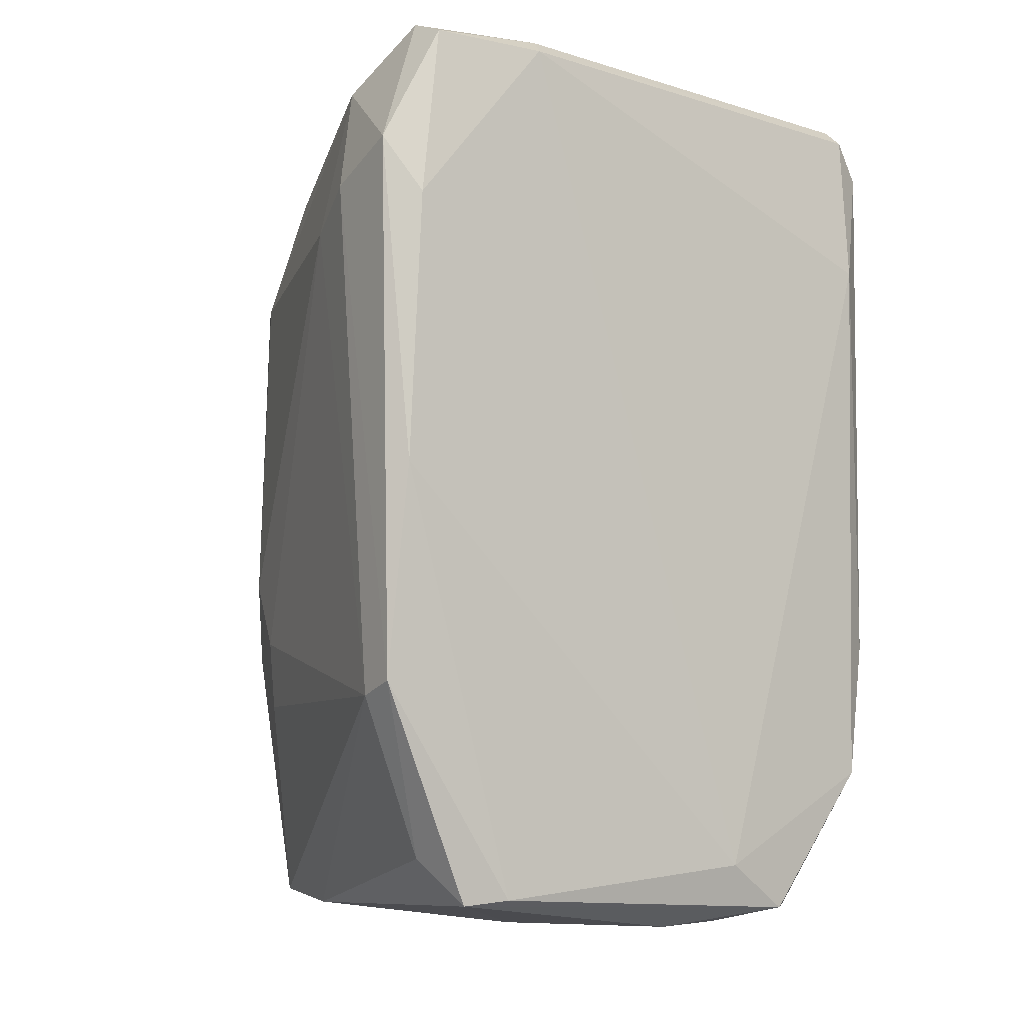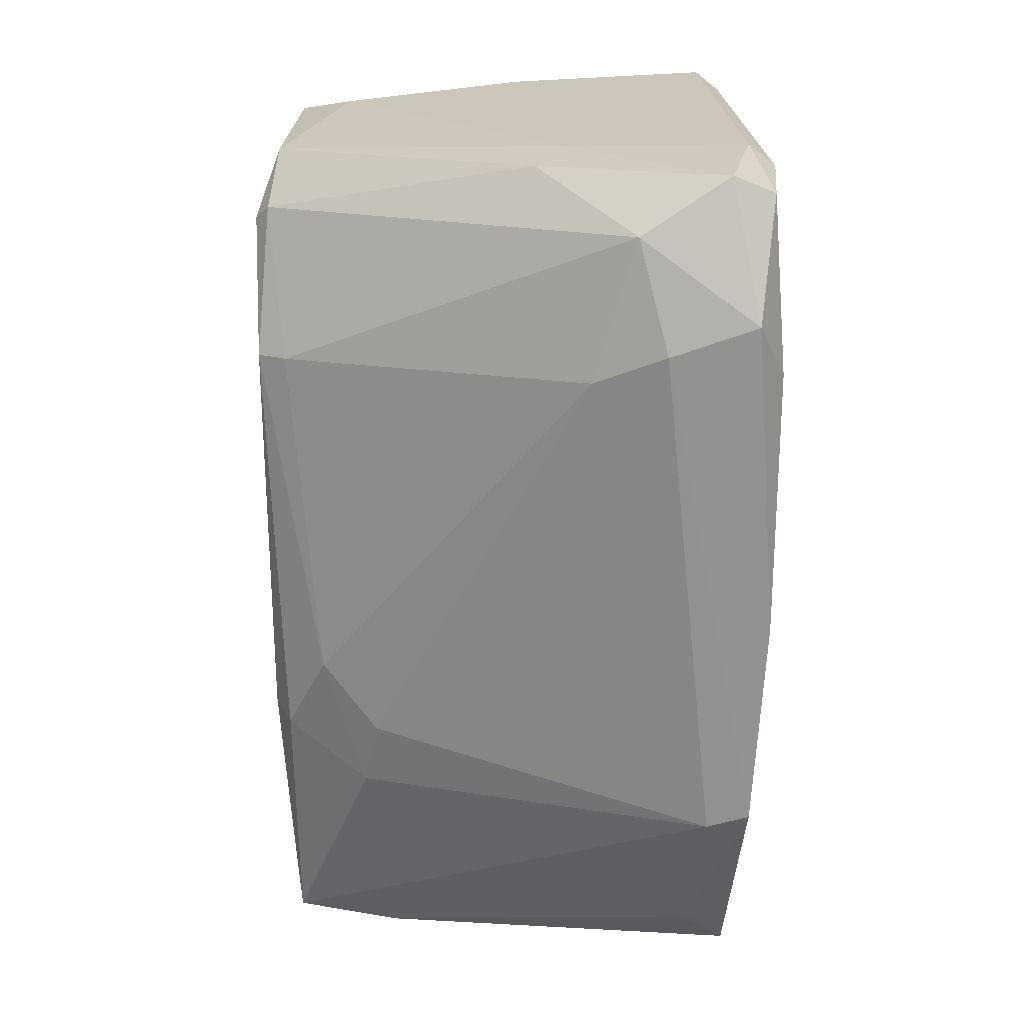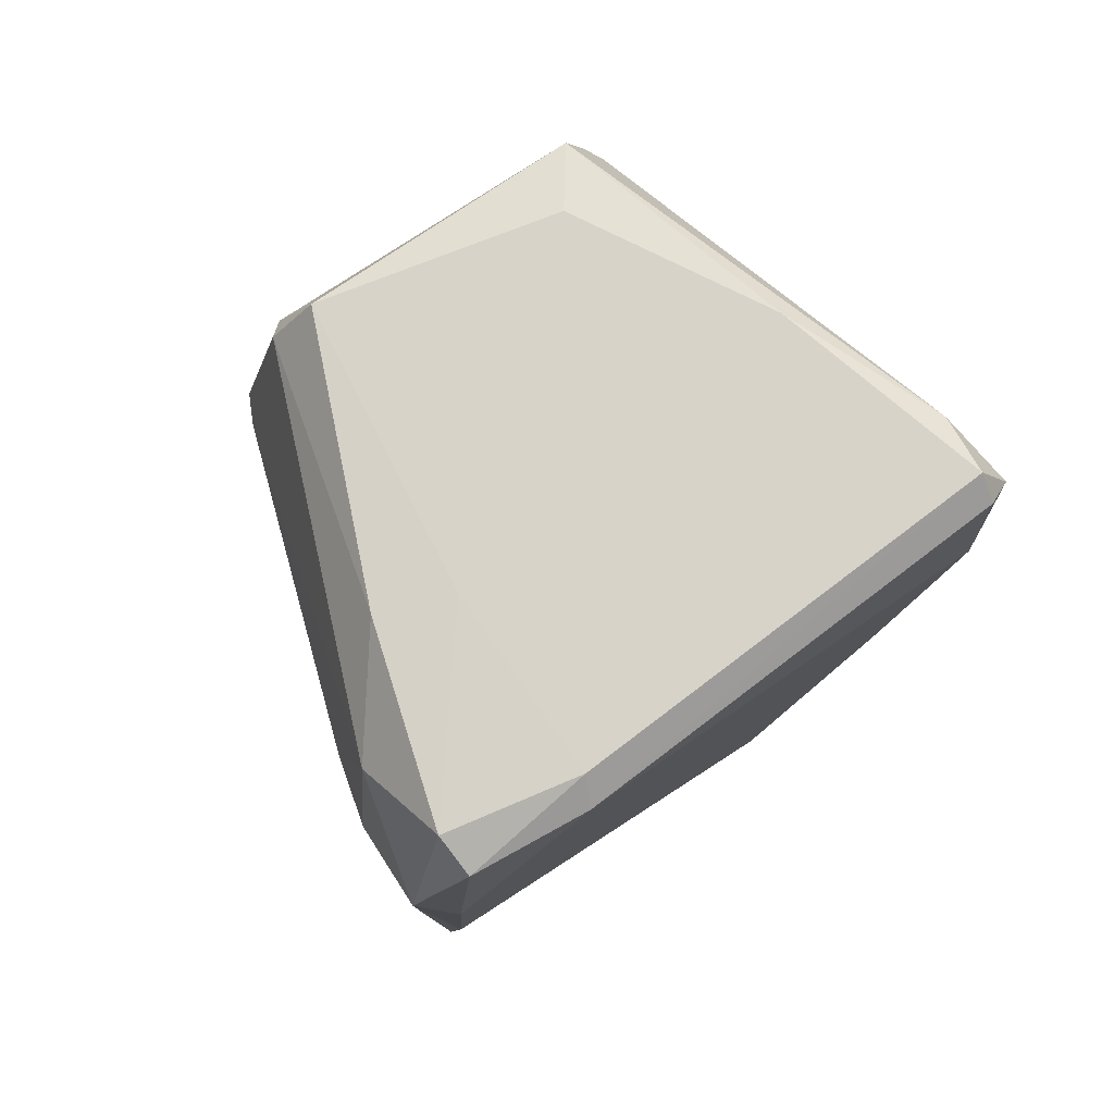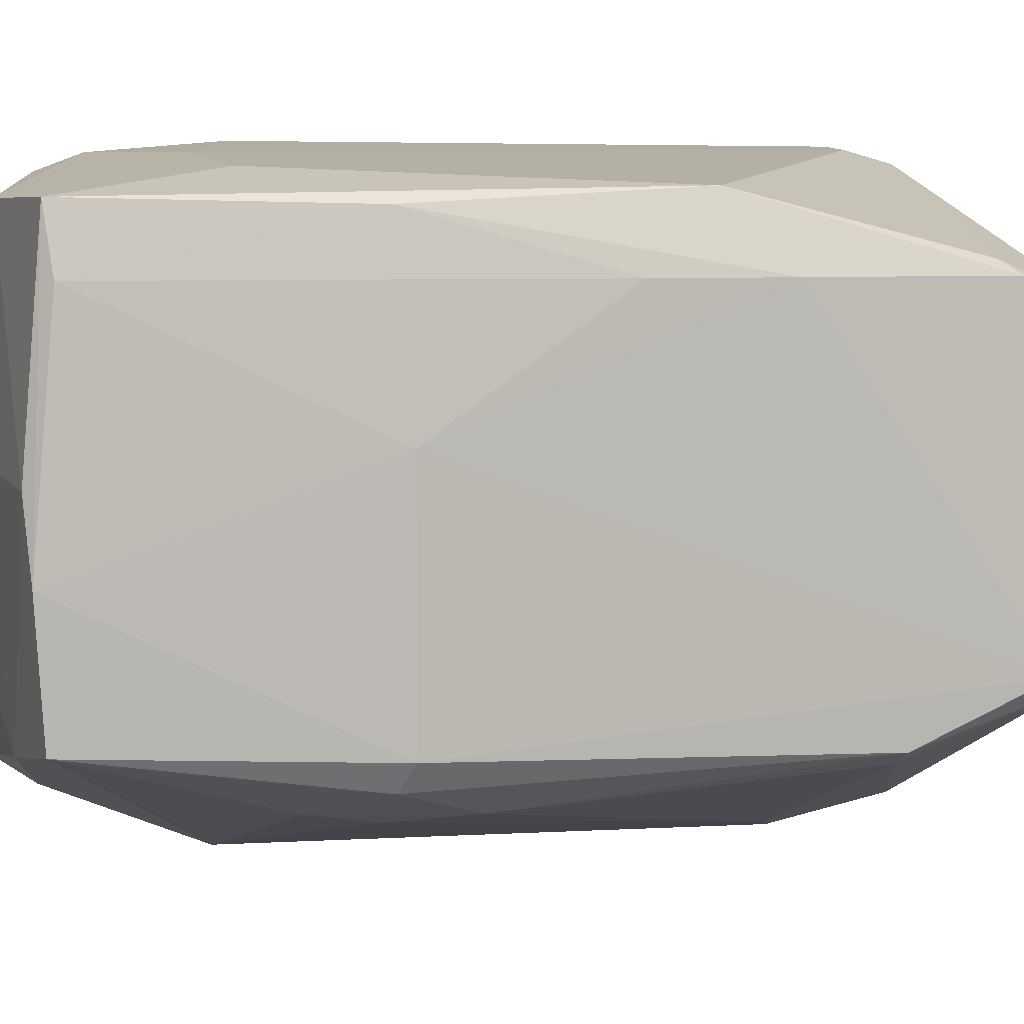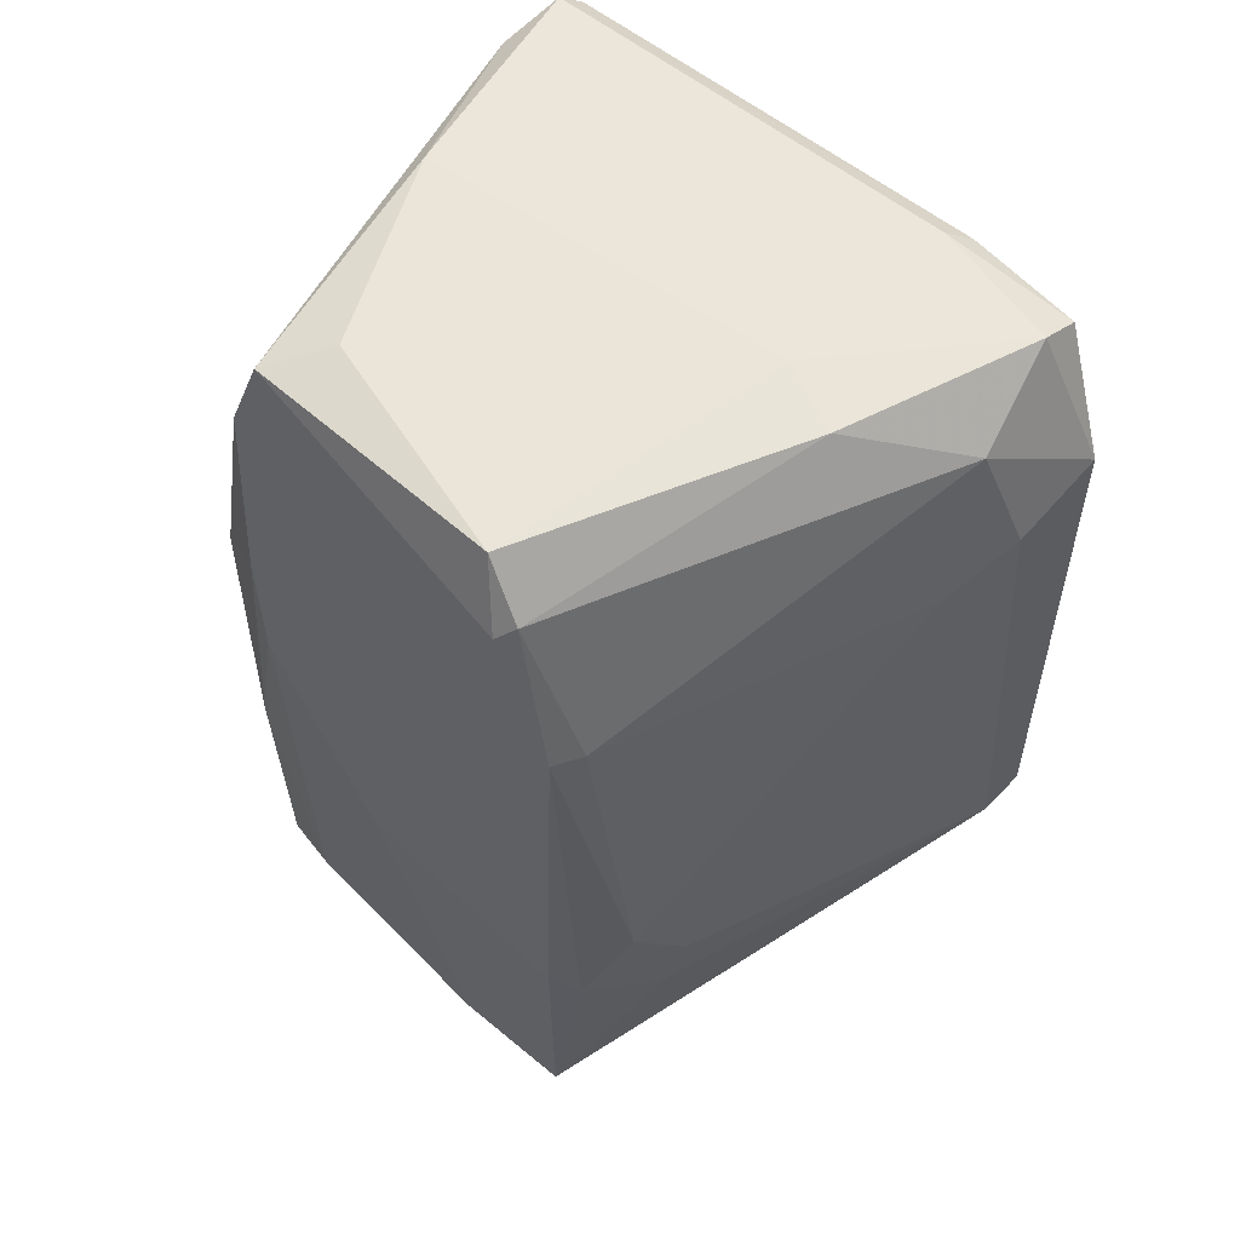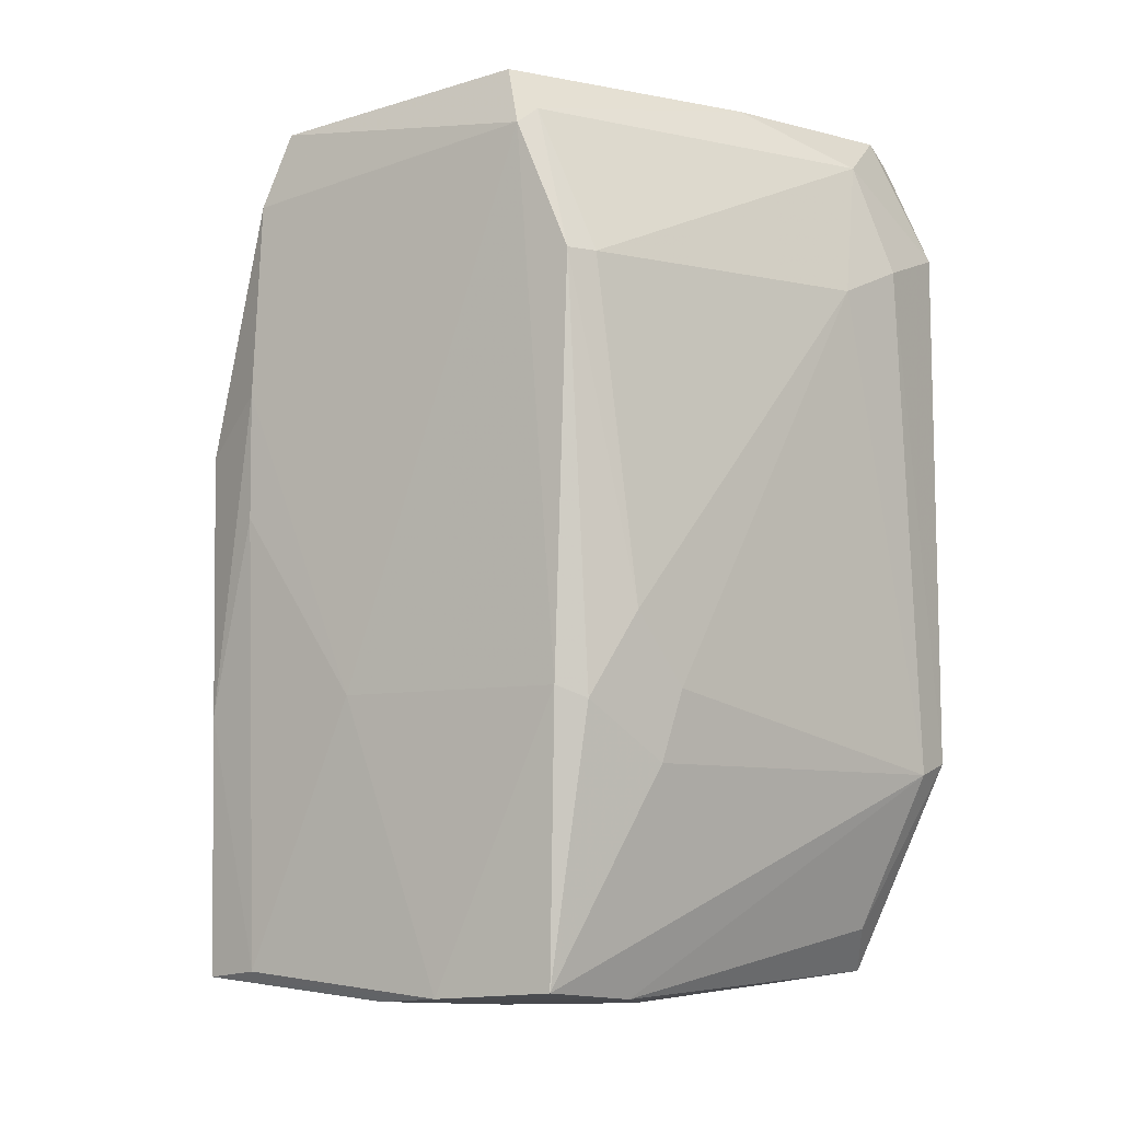
<metadata>
{"format":"obj","ext":"obj","renderer":"f3d","projection":"perspective","resolution":1024,"background":"white","views":[{"elev":-7.4,"azim":-125.2,"up":"+Y"},{"elev":23.3,"azim":179.6,"up":"+Y"},{"elev":79.1,"azim":-125.3,"up":"+Y"},{"elev":5.5,"azim":73.0,"up":"+Z"},{"elev":56.3,"azim":134.5,"up":"+Y"},{"elev":-7.6,"azim":123.0,"up":"+Y"}]}
</metadata>
<code>
o object0
v -375 -298.8 548
v -360.3 -255.1 439.7
v -349.8 -88.45 599
v -327.7 -129.7 444
v -346.8 -315.7 563.3
v -247.2 -311.8 533.7
v -375 -197.5 443
v -247.1 -83.08 496.8
v -371.4 -306.1 475.6
v -368.4 -307.3 464.1
v -248.6 -132.7 472.2
v -306.2 -315.5 537.4
v -302.6 -270.1 598.9
v -313.5 -80.53 467.9
v -266.8 -254.8 465.3
v -245.6 -240.3 472.7
v -241.4 -237.1 479.4
v -361 -310.7 577.4
v -241.2 -157.8 573.2
v -241.5 -132.8 475.9
v -247.6 -87.59 566.6
v -241 -99.6 490
v -368.8 -98.02 603.7
v -375.6 -84.29 482.5
v -248.5 -110.9 576.8
v -372.2 -83.74 453
v -241.2 -237.2 540.7
v -244.6 -107 573.3
v -371.6 -273.8 595.3
v -338.6 -93.11 447.1
v -269.9 -266.4 595.2
v -368.3 -113.5 438.6
v -361.4 -315.3 533.7
v -353.4 -99.58 602.4
v -270.5 -236.8 461.8
v -247.6 -307.3 588.5
v -241.3 -190.3 573.1
v -350 -252.2 602.9
v -261.9 -83.23 555.8
v -244.5 -95.88 486.4
v -248.3 -172.2 591.5
v -371.4 -251.9 439.3
v -371.7 -88.3 595.4
v -368.9 -79.4 485.8
v -371.9 -310.7 566.4
v -320.9 -79.84 485.9
v -365.1 -83.23 596.4
v -256.2 -218.9 465.5
v -346.1 -121.4 439.3
v -324.5 -315.1 508
v -375.4 -128.3 446.2
v -361.6 -79.3 452.5
v -245 -305.5 573
v -309.9 -83.05 581.7
v -375.1 -128.6 595.2
v -368.2 -237.6 602.9
v -244.2 -310.5 515.4
v -245 -240.7 587.4
v -287.8 -311.6 588.9
v -346.3 -296 595.6
v -320.8 -288.5 599.1
v -245.5 -308.2 483.3
v -357.2 -295.7 457.1
v -273.3 -310.8 478.8
f 36 31 13
f 36 58 41
f 1 29 55
f 21 22 8
f 51 26 32
f 34 23 38
f 1 55 24
f 51 1 24
f 26 51 24
f 20 22 17
f 57 62 17
f 41 34 31
f 36 41 31
f 22 21 28
f 32 26 52
f 14 30 52
f 30 32 52
f 21 8 39
f 36 61 59
f 18 5 59
f 29 1 45
f 5 18 45
f 18 29 45
f 4 48 35
f 2 4 35
f 1 51 7
f 51 32 7
f 32 42 7
f 2 62 64
f 62 57 64
f 50 10 64
f 23 47 43
f 55 23 43
f 47 24 43
f 24 55 43
f 29 18 60
f 61 38 60
f 59 61 60
f 18 59 60
f 23 55 56
f 55 29 56
f 38 23 56
f 29 60 56
f 60 38 56
f 57 36 6
f 36 59 6
f 64 57 6
f 10 50 33
f 5 45 33
f 45 10 33
f 22 20 40
f 8 22 40
f 14 8 40
f 30 14 40
f 17 22 27
f 57 17 27
f 42 10 9
f 10 45 9
f 45 1 9
f 7 42 9
f 1 7 9
f 24 47 44
f 26 24 44
f 52 26 44
f 4 2 49
f 2 42 49
f 42 32 49
f 30 4 49
f 32 30 49
f 58 36 53
f 37 58 53
f 36 57 53
f 27 37 53
f 57 27 53
f 23 34 3
f 47 23 3
f 34 41 3
f 10 42 63
f 42 2 63
f 64 10 63
f 2 64 63
f 41 58 19
f 58 37 19
f 22 28 19
f 28 41 19
f 27 22 19
f 37 27 19
f 48 4 11
f 20 48 11
f 4 30 11
f 40 20 11
f 30 40 11
f 59 5 12
f 50 64 12
f 6 59 12
f 64 6 12
f 5 33 12
f 33 50 12
f 8 14 46
f 14 52 46
f 39 8 46
f 52 44 46
f 28 21 25
f 41 28 25
f 21 3 25
f 3 41 25
f 21 39 54
f 44 47 54
f 47 3 54
f 3 21 54
f 39 46 54
f 46 44 54
f 48 20 16
f 17 62 16
f 20 17 16
f 62 2 15
f 35 48 15
f 2 35 15
f 48 16 15
f 16 62 15
f 61 36 13
f 34 38 13
f 38 61 13
f 31 34 13

</code>
